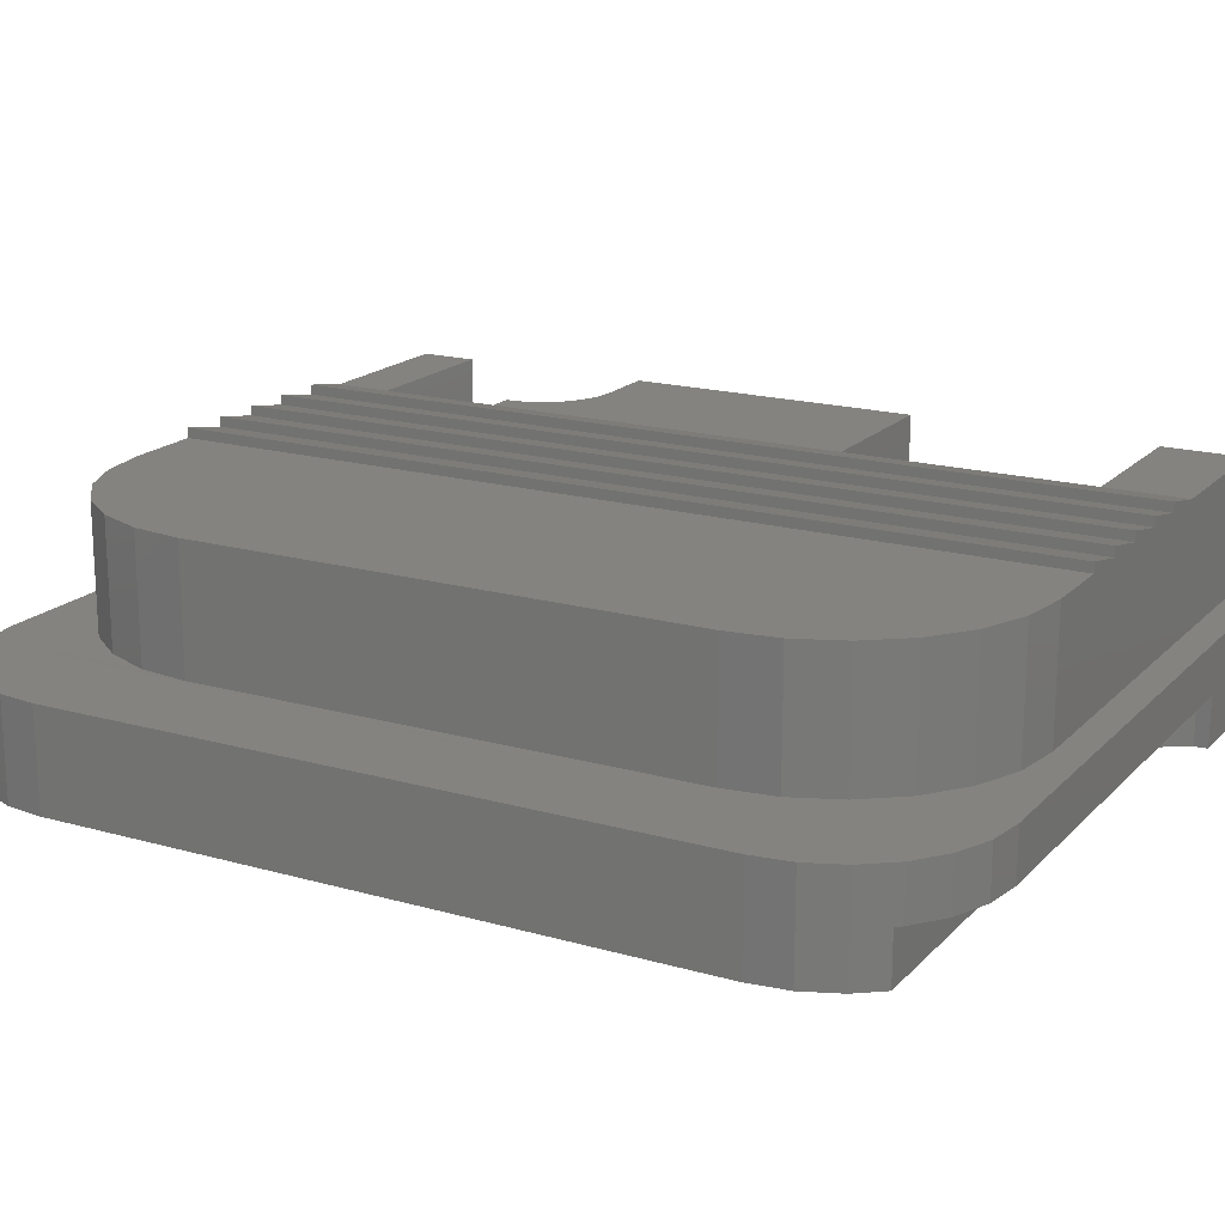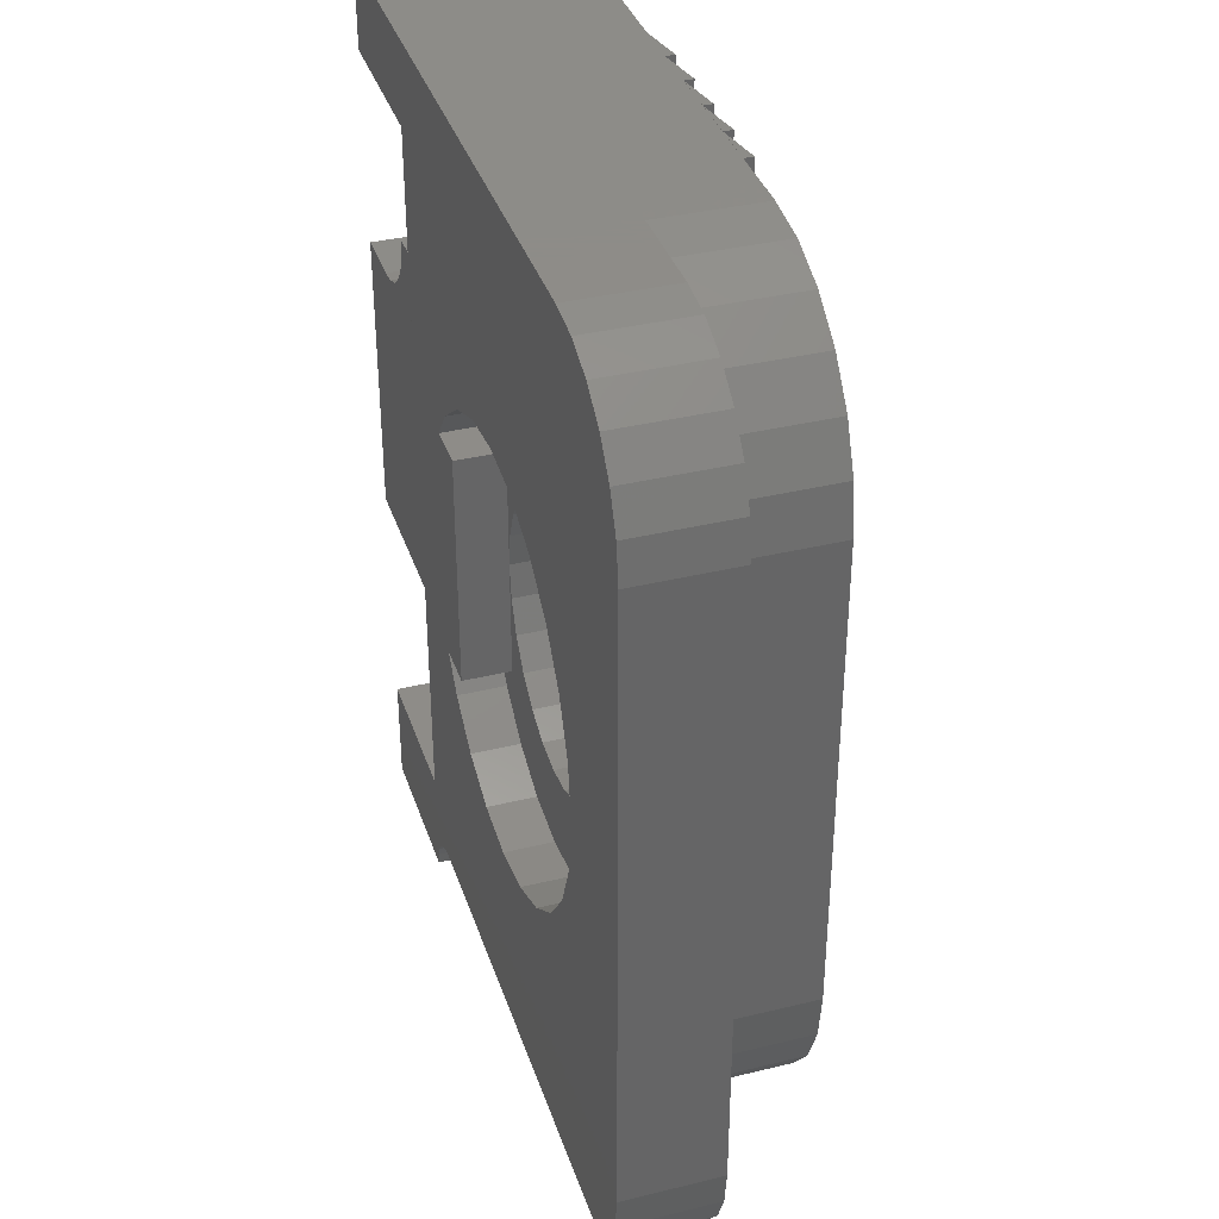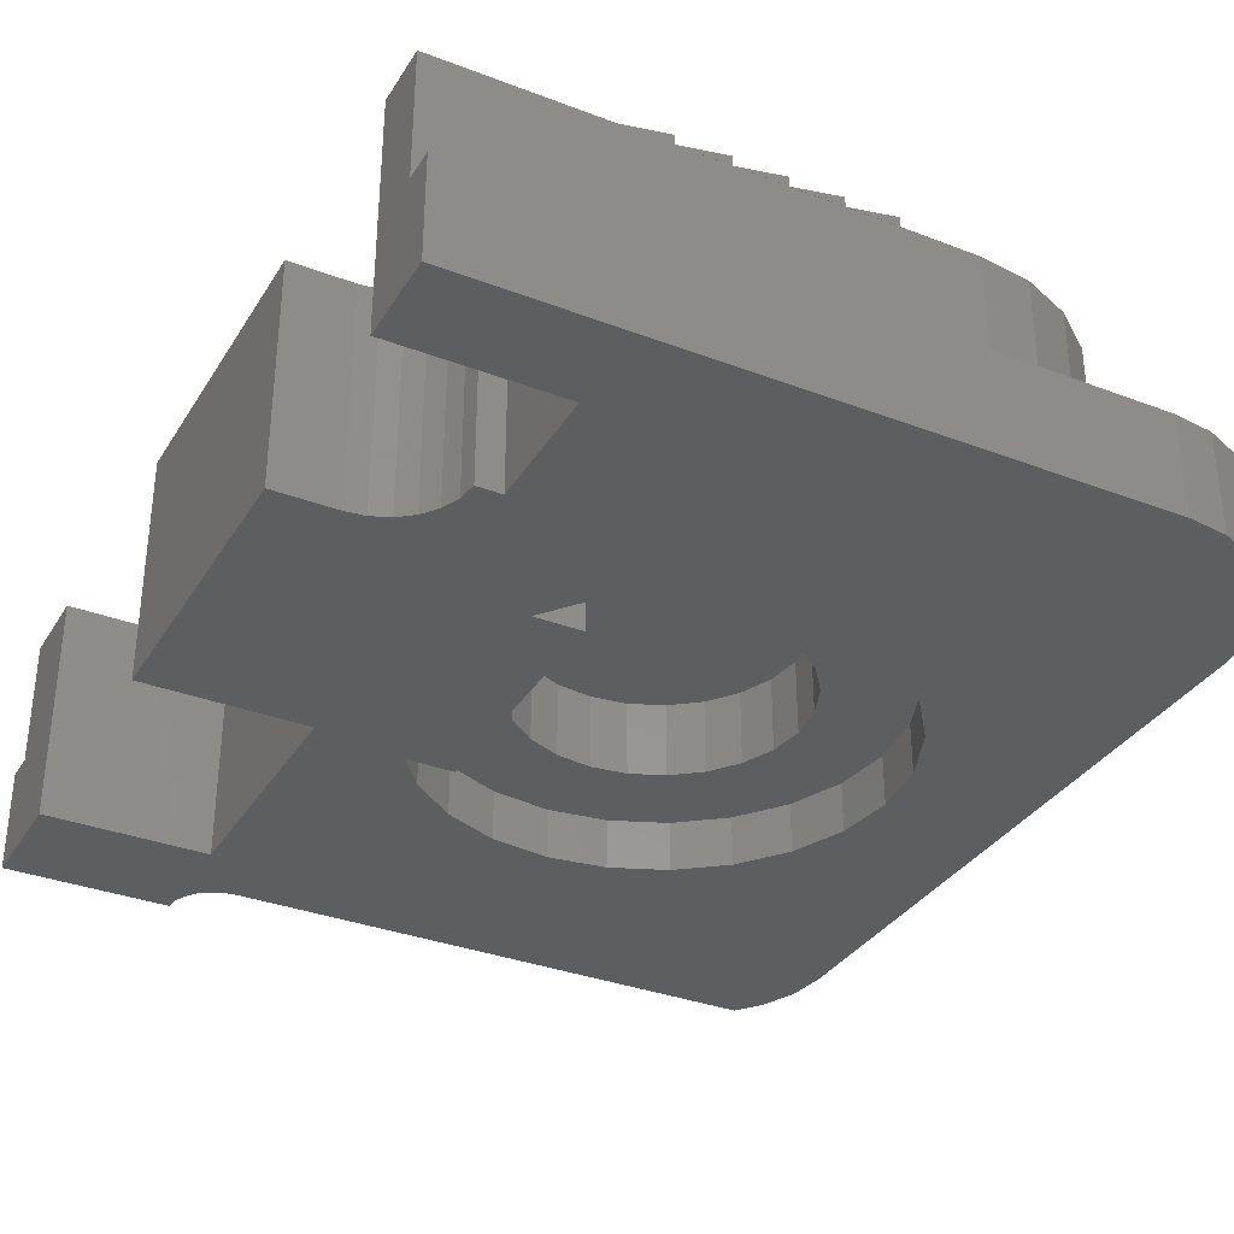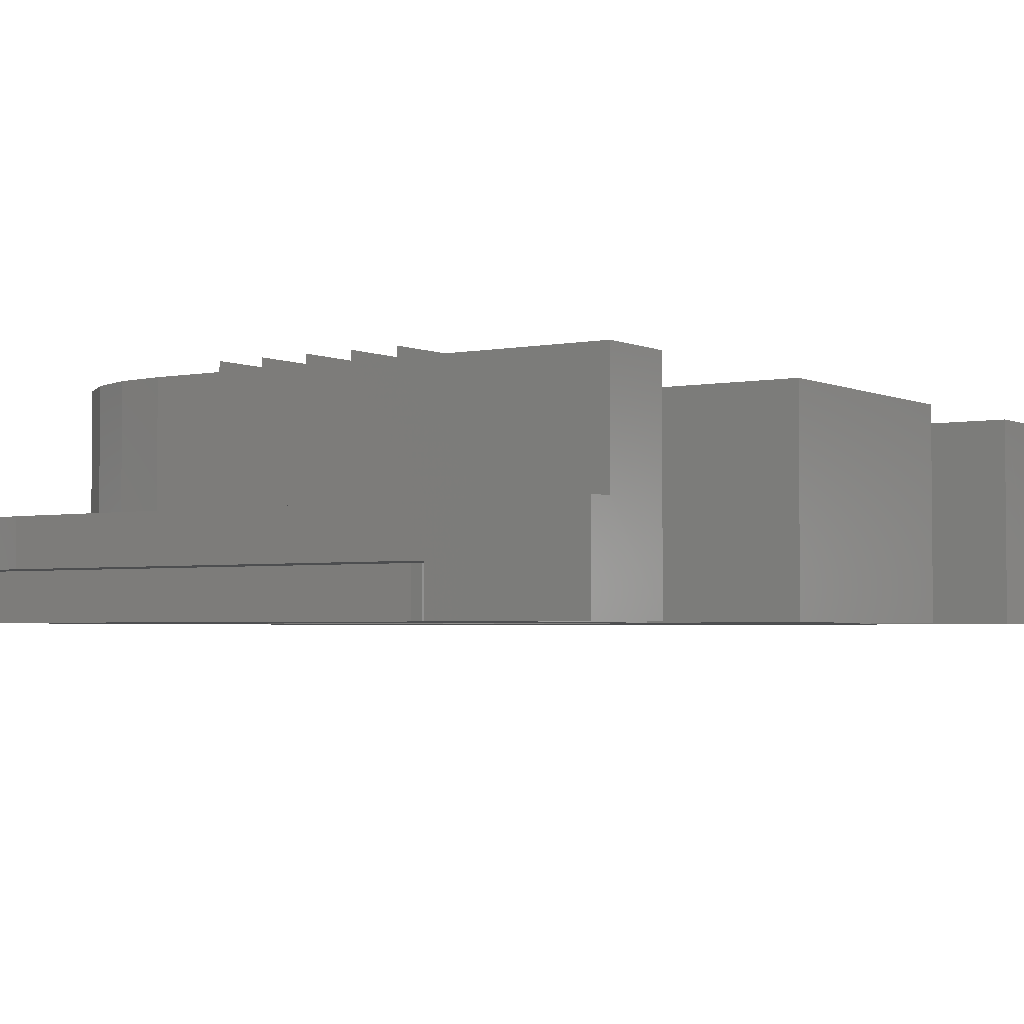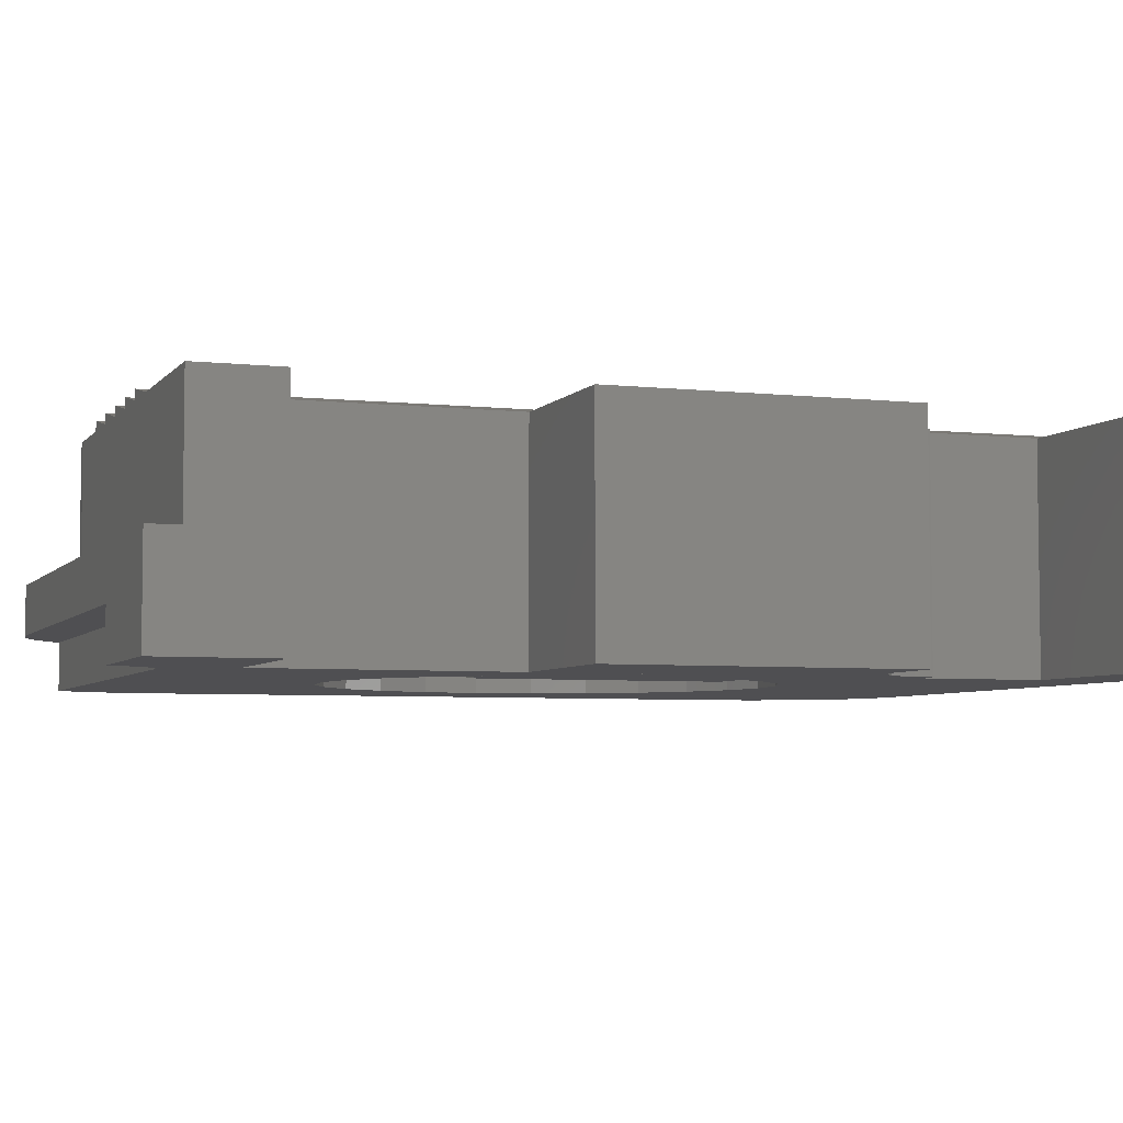
<metadata>
{"format":"stl","ext":"stl","renderer":"f3d","projection":"perspective","resolution":1024,"background":"white","views":[{"elev":18.0,"azim":-61.0,"up":"+Z"},{"elev":36.8,"azim":-107.5,"up":"+Y"},{"elev":-33.9,"azim":152.6,"up":"+Z"},{"elev":-3.0,"azim":33.9,"up":"+Z"},{"elev":-5.0,"azim":70.3,"up":"+Z"}]}
</metadata>
<code>
# stl→obj: 229 verts, 454 faces
v 13.05 4.862 1.328e-21
v 13 5.25 4.5
v 13.05 4.862 4.5
v 13 5.25 1.809e-21
v 13.2 4.5 2.332e-22
v 13.2 4.5 4.5
v 14.11 3.801 -2.257e-21
v 14.5 3.75 4.5
v 14.5 3.75 -2.632e-21
v 14.11 3.801 4.5
v 13.44 4.189 -7.733e-22
v 13.44 4.189 4.5
v 13.75 3.951 4.5
v 13.75 3.951 -1.623e-21
v 15.75 7.75 1.019e-07
v 12.5 7.75 4.5
v 12.5 7.75 6.262e-31
v 15.75 7.75 4.5
v 15.75 3.75 1.224e-07
v 15.75 3.75 4.5
v 12.5 -7.25 4.5
v 15.75 -7.25 6.051e-08
v 12.5 -7.25 6.262e-31
v 15.75 -7.25 4.5
v 15.75 -9.5 2
v 15.75 -9.5 6.051e-08
v 15.75 -8.901 1.999
v 15.75 -8.901 4.501
v 15.75 -2.25 1.224e-07
v 12.5 -2.25 4.5
v 12.5 -2.25 6.262e-31
v 15.75 -2.25 4.5
v 1.5 9.098 2
v 2.224 9.398 6.262e-31
v 1.5 9.098 6.262e-31
v 2.224 9.398 2
v 3 9.5 2
v 15.75 9.5 1.019e-07
v 3 9.5 6.262e-31
v 15.75 9.5 2
v 0.4019 -8 2
v 0.8787 -8.621 1
v 0.8787 -8.621 2
v 0.7856 -8.5 1
v 0.7856 -8.5 6.262e-31
v 0.4019 -8 6.262e-31
v 2.224 -9.398 2
v 1.5 -9.098 1
v 2.224 -9.398 1
v 1.5 -9.098 2
v 0.1022 7.276 2
v 0 6.5 6.262e-31
v 0 6.5 2
v 0.1022 7.276 6.262e-31
v 0 -6.5 2
v 0.1022 -7.276 6.262e-31
v 0.1022 -7.276 2
v 0 -6.5 6.262e-31
v 10.71 2.5 0
v 9.75 -2.5 0
v 9.75 2.5 0
v 10.71 -2.5 0
v 0.4019 8 6.262e-31
v 0.8787 8.621 6.262e-31
v 2.653 -1.165 6.262e-31
v 3.103 -2.25 6.262e-31
v 3.818 -3.182 6.262e-31
v 4.75 -3.897 6.262e-31
v 11.5 -8.5 6.262e-31
v 2.5 0 6.262e-31
v 5.835 -4.347 6.262e-31
v 7 -4.5 6.262e-31
v 8.165 -4.347 6.262e-31
v 9.25 -3.897 6.262e-31
v 10.18 -3.182 6.262e-31
v 2.653 1.165 6.262e-31
v 3.103 2.25 6.262e-31
v 3.818 3.182 6.262e-31
v 4.75 3.897 6.262e-31
v 5.835 4.347 6.262e-31
v 7 4.5 6.262e-31
v 8.165 4.347 6.262e-31
v 9.25 3.897 6.262e-31
v 10.18 3.182 6.262e-31
v 11.76 -8.534 6.262e-31
v 12 -8.634 6.262e-31
v 12.21 -8.793 6.262e-31
v 12.37 -9 6.262e-31
v 12.47 -9.241 6.262e-31
v 12.5 5.25 1.9e-21
v 12.5 -9.5 6.262e-31
v 3 -9.5 2
v 3 -9.5 1
v 2.5 -9.434 2
v 0.4019 8 2
v 2.5 9.434 2
v 0.8787 8.621 2
v 12.5 -9.5 1
v 2.5 0 1
v 2.653 1.165 1
v 12.21 -8.793 1
v 12.37 -9 1
v 12.5 5.25 4.5
v 8.165 -4.347 1
v 9.25 -3.897 1
v 4.75 -3.897 1
v 5.835 -4.347 1
v 3.818 -3.182 1
v 11.5 -8.5 1
v 11.76 -8.534 1
v 12 -8.634 1
v 12.47 -9.241 1
v 3.103 -2.25 1
v 2.653 -1.165 1
v 7 -4.5 1
v 10.18 3.182 1
v 9.25 3.897 1
v 3.103 2.25 1
v 4.75 3.897 1
v 3.818 3.182 1
v 10.71 -2.5 1
v 10.18 -3.182 1
v 9.75 0 1
v 9.75 -2.5 1
v 9.75 2.5 1
v 10.71 2.5 1
v 4.344 0.7118 2.5
v 4.344 -0.7118 2.5
v 4.25 0 2.5
v 4.618 -1.375 2.5
v 4.618 1.375 2.5
v 5.055 -1.945 2.5
v 5.055 1.945 2.5
v 5.625 -2.382 2.5
v 5.625 2.382 2.5
v 6.288 -2.656 2.5
v 6.288 2.656 2.5
v 7 -2.75 2.5
v 7 2.75 2.5
v 7.712 2.656 2.5
v 7.712 -2.656 2.5
v 8.375 -2.382 2.5
v 8.375 2.382 2.5
v 8.945 1.945 2.5
v 8.945 -1.945 2.5
v 9.382 1.375 2.5
v 9.382 -1.375 2.5
v 9.656 0.7118 2.5
v 9.656 -0.7118 2.5
v 9.75 0 2.5
v 7 4.5 1
v 5.835 4.347 1
v 4.25 0 1
v 4.344 0.7118 1
v 4.618 1.375 1
v 5.055 1.945 1
v 5.625 2.382 1
v 6.288 2.656 1
v 7 2.75 1
v 8.165 4.347 1
v 7.712 2.656 1
v 8.375 2.382 1
v 8.945 1.945 1
v 9.382 1.375 1
v 9.656 0.7118 1
v 4.344 -0.7118 1
v 4.618 -1.375 1
v 5.055 -1.945 1
v 5.625 -2.382 1
v 6.288 -2.656 1
v 7 -2.75 1
v 7.712 -2.656 1
v 8.375 -2.382 1
v 8.945 -1.945 1
v 9.382 -1.375 1
v 9.656 -0.7118 1
v 4.992 -8.767 1.999
v 4.051 -8.378 4.502
v 4.052 -8.378 1.999
v 4.992 -8.767 4.503
v 3.244 -7.758 4.502
v 3.244 -7.758 1.999
v 6.008 -8.901 1.999
v 6.007 -8.901 4.503
v 2.624 -6.951 1.999
v 2.624 -6.95 4.502
v 2.101 -4.994 1.999
v 2.235 -6.01 1.999
v 2.101 4.992 1.997
v 2.235 6.008 1.997
v 2.624 6.948 1.996
v 3.244 7.756 1.996
v 4.052 8.376 1.997
v 4.992 8.765 1.997
v 6.008 8.899 1.997
v 15.75 8.899 1.999
v 2.235 -6.01 4.502
v 2.101 -4.994 4.502
v 2.101 4.992 4.5
v 12.5 8.34 4.501
v 12.5 8.899 4.502
v 15.75 8.899 4.501
v 2.235 6.008 4.5
v 2.624 6.949 4.5
v 3.244 7.756 4.5
v 4.051 8.376 4.5
v 4.992 8.765 4.5
v 6.008 8.899 4.5
v 7.501 -8.901 4.502
v 7.501 8.902 4.502
v 11.5 -8.901 4.701
v 11.5 -8.901 4.501
v 12.5 -8.901 4.501
v 10.5 -8.901 4.702
v 10.5 -8.901 4.502
v 9.501 -8.901 4.702
v 9.501 -8.901 4.502
v 8.501 -8.901 4.702
v 8.501 -8.901 4.502
v 7.501 -8.901 4.702
v 11.5 8.899 4.701
v 11.5 8.899 4.501
v 10.5 8.899 4.702
v 10.5 8.899 4.502
v 8.501 8.902 4.502
v 9.501 8.899 4.502
v 7.501 8.902 4.702
v 8.501 8.902 4.702
v 9.501 8.899 4.702
f 1 2 3
f 2 1 4
f 5 3 6
f 3 5 1
f 7 8 9
f 8 7 10
f 11 6 12
f 6 11 5
f 11 13 14
f 13 11 12
f 15 16 17
f 16 15 18
f 8 19 9
f 19 8 20
f 21 22 23
f 22 21 24
f 22 25 26
f 25 22 27
f 27 22 28
f 28 22 24
f 29 30 31
f 30 29 32
f 33 34 35
f 34 33 36
f 37 38 39
f 38 37 40
f 41 42 43
f 42 41 44
f 44 41 45
f 45 41 46
f 47 48 49
f 48 47 50
f 51 52 53
f 52 51 54
f 55 56 57
f 56 55 58
f 53 58 55
f 58 53 52
f 59 60 61
f 60 59 62
f 54 58 52
f 58 54 56
f 56 54 63
f 56 63 46
f 46 63 64
f 46 64 45
f 45 64 65
f 45 65 66
f 45 66 67
f 45 67 68
f 45 68 69
f 65 64 70
f 70 64 35
f 70 35 34
f 69 68 71
f 69 71 72
f 69 72 73
f 69 73 74
f 69 74 75
f 69 75 62
f 69 62 59
f 39 70 34
f 70 39 76
f 76 39 77
f 77 39 78
f 78 39 79
f 79 39 38
f 79 38 80
f 80 38 17
f 80 17 81
f 81 17 82
f 82 17 83
f 83 17 84
f 84 17 59
f 59 17 69
f 69 17 85
f 85 17 86
f 86 17 87
f 87 17 88
f 88 17 89
f 17 38 15
f 90 31 17
f 31 90 29
f 29 90 1
f 1 90 4
f 29 1 5
f 29 5 11
f 29 11 14
f 29 14 7
f 29 7 9
f 29 9 19
f 17 91 89
f 91 17 31
f 91 31 23
f 91 23 22
f 91 22 26
f 92 49 93
f 49 92 47
f 47 92 94
f 57 46 41
f 46 57 56
f 95 54 51
f 54 95 63
f 36 39 34
f 39 36 37
f 37 36 96
f 97 35 64
f 35 97 33
f 50 42 48
f 42 50 43
f 26 98 91
f 98 26 25
f 98 25 93
f 93 25 92
f 97 63 95
f 63 97 64
f 76 99 70
f 99 76 100
f 101 88 102
f 88 101 87
f 14 10 7
f 10 14 13
f 90 2 4
f 2 90 103
f 104 74 73
f 74 104 105
f 106 71 68
f 71 106 107
f 108 68 67
f 68 108 106
f 109 42 44
f 42 109 48
f 48 109 49
f 49 109 93
f 93 109 98
f 98 109 110
f 98 110 111
f 98 111 101
f 98 101 102
f 98 102 112
f 66 108 67
f 108 66 113
f 65 113 66
f 113 65 114
f 110 69 85
f 69 110 109
f 107 72 71
f 72 107 115
f 70 114 65
f 114 70 99
f 102 89 112
f 89 102 88
f 111 85 86
f 85 111 110
f 115 73 72
f 73 115 104
f 112 91 98
f 91 112 89
f 101 86 87
f 86 101 111
f 109 45 69
f 45 109 44
f 116 83 84
f 83 116 117
f 77 100 76
f 100 77 118
f 119 78 79
f 78 119 120
f 121 75 122
f 75 121 62
f 123 60 124
f 60 123 61
f 61 123 125
f 125 59 61
f 59 125 126
f 127 128 129
f 128 127 130
f 130 127 131
f 130 131 132
f 132 131 133
f 132 133 134
f 134 133 135
f 134 135 136
f 136 135 137
f 136 137 138
f 138 137 139
f 138 139 140
f 138 140 141
f 141 140 142
f 142 140 143
f 142 143 144
f 142 144 145
f 145 144 146
f 145 146 147
f 147 146 148
f 147 148 149
f 149 148 150
f 105 75 74
f 75 105 122
f 151 80 81
f 80 151 152
f 152 79 80
f 79 152 119
f 121 60 62
f 60 121 124
f 119 153 120
f 153 119 154
f 154 119 155
f 155 119 156
f 156 119 152
f 156 152 157
f 157 152 158
f 158 152 151
f 158 151 159
f 159 151 160
f 159 160 161
f 161 160 162
f 162 160 117
f 162 117 163
f 163 117 164
f 164 117 125
f 125 117 116
f 164 125 165
f 125 116 126
f 100 114 99
f 114 100 113
f 113 100 118
f 113 118 108
f 108 118 120
f 108 120 106
f 106 120 153
f 106 153 166
f 106 166 167
f 106 167 168
f 106 168 107
f 107 168 169
f 107 169 170
f 107 170 115
f 115 170 171
f 115 171 104
f 104 171 172
f 104 172 173
f 104 173 105
f 105 173 174
f 105 174 175
f 105 175 124
f 105 124 122
f 124 175 176
f 124 176 123
f 122 124 121
f 123 165 125
f 160 81 82
f 81 160 151
f 117 82 83
f 82 117 160
f 78 118 77
f 118 78 120
f 116 59 126
f 59 116 84
f 135 156 157
f 156 135 133
f 139 158 159
f 158 139 137
f 166 130 167
f 130 166 128
f 153 128 166
f 128 153 129
f 155 127 154
f 127 155 131
f 154 129 153
f 129 154 127
f 144 164 146
f 164 144 163
f 146 165 148
f 165 146 164
f 148 123 150
f 123 148 165
f 147 174 145
f 174 147 175
f 142 174 173
f 174 142 145
f 144 162 163
f 162 144 143
f 134 170 169
f 170 134 136
f 132 169 168
f 169 132 134
f 167 132 168
f 132 167 130
f 136 171 170
f 171 136 138
f 140 159 161
f 159 140 139
f 156 131 155
f 131 156 133
f 137 157 158
f 157 137 135
f 143 161 162
f 161 143 140
f 150 176 149
f 176 150 123
f 149 175 147
f 175 149 176
f 177 178 179
f 178 177 180
f 179 181 182
f 181 179 178
f 183 180 177
f 180 183 184
f 181 185 182
f 185 181 186
f 47 187 50
f 187 47 188
f 188 47 94
f 188 94 185
f 185 94 92
f 185 92 182
f 182 92 179
f 179 92 177
f 177 92 183
f 183 92 25
f 183 25 27
f 57 53 55
f 53 57 51
f 51 57 41
f 51 41 95
f 95 41 43
f 95 43 97
f 97 43 50
f 97 50 33
f 33 50 36
f 36 50 189
f 189 50 187
f 36 189 190
f 36 190 96
f 96 190 191
f 96 191 37
f 37 191 192
f 37 192 193
f 37 193 194
f 37 194 195
f 37 195 40
f 40 195 196
f 186 188 185
f 188 186 197
f 197 187 188
f 187 197 198
f 198 189 187
f 189 198 199
f 18 200 16
f 200 18 201
f 201 18 202
f 138 172 171
f 172 138 141
f 38 18 15
f 18 38 196
f 196 38 40
f 202 18 196
f 32 103 30
f 103 32 3
f 103 3 2
f 3 32 6
f 6 32 12
f 12 32 13
f 13 32 10
f 10 32 8
f 8 32 20
f 90 16 103
f 16 90 17
f 197 199 198
f 199 197 203
f 203 197 186
f 203 186 204
f 204 186 181
f 204 181 205
f 205 181 178
f 205 178 206
f 206 178 180
f 206 180 207
f 207 180 184
f 207 184 208
f 208 184 209
f 208 209 210
f 29 20 32
f 20 29 19
f 141 173 172
f 173 141 142
f 211 212 213
f 214 215 212
f 216 217 215
f 218 219 217
f 220 209 219
f 28 183 27
f 183 28 213
f 183 213 184
f 184 213 215
f 215 213 212
f 184 215 217
f 184 217 219
f 184 219 209
f 211 201 221
f 201 211 16
f 201 16 200
f 211 21 16
f 21 211 213
f 21 103 16
f 103 21 30
f 213 24 21
f 24 213 28
f 221 212 211
f 212 221 222
f 203 191 190
f 191 203 204
f 31 21 23
f 21 31 30
f 214 222 223
f 222 214 212
f 223 215 214
f 215 223 224
f 204 192 191
f 192 204 205
f 199 190 189
f 190 199 203
f 207 195 194
f 195 207 208
f 206 194 193
f 194 206 207
f 205 193 192
f 193 205 206
f 208 196 195
f 196 208 202
f 202 208 222
f 222 208 225
f 225 208 210
f 222 225 224
f 224 225 226
f 225 210 227
f 228 226 225
f 229 224 226
f 223 222 224
f 222 201 202
f 201 222 221
f 227 209 220
f 209 227 210
f 216 224 229
f 224 216 215
f 228 219 218
f 219 228 225
f 220 225 227
f 225 220 219
f 218 226 228
f 226 218 217
f 229 217 216
f 217 229 226

</code>
